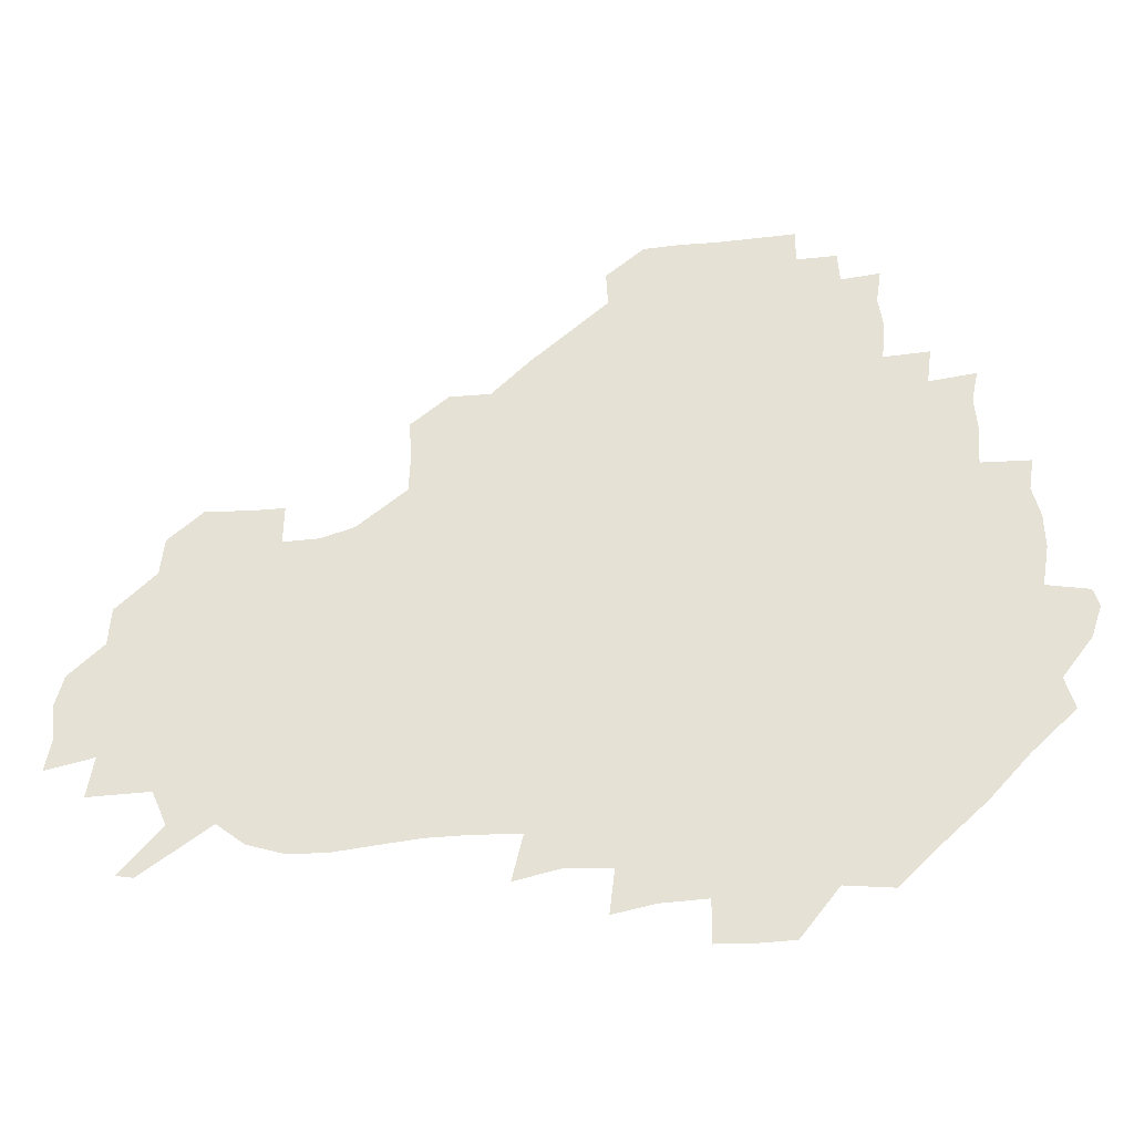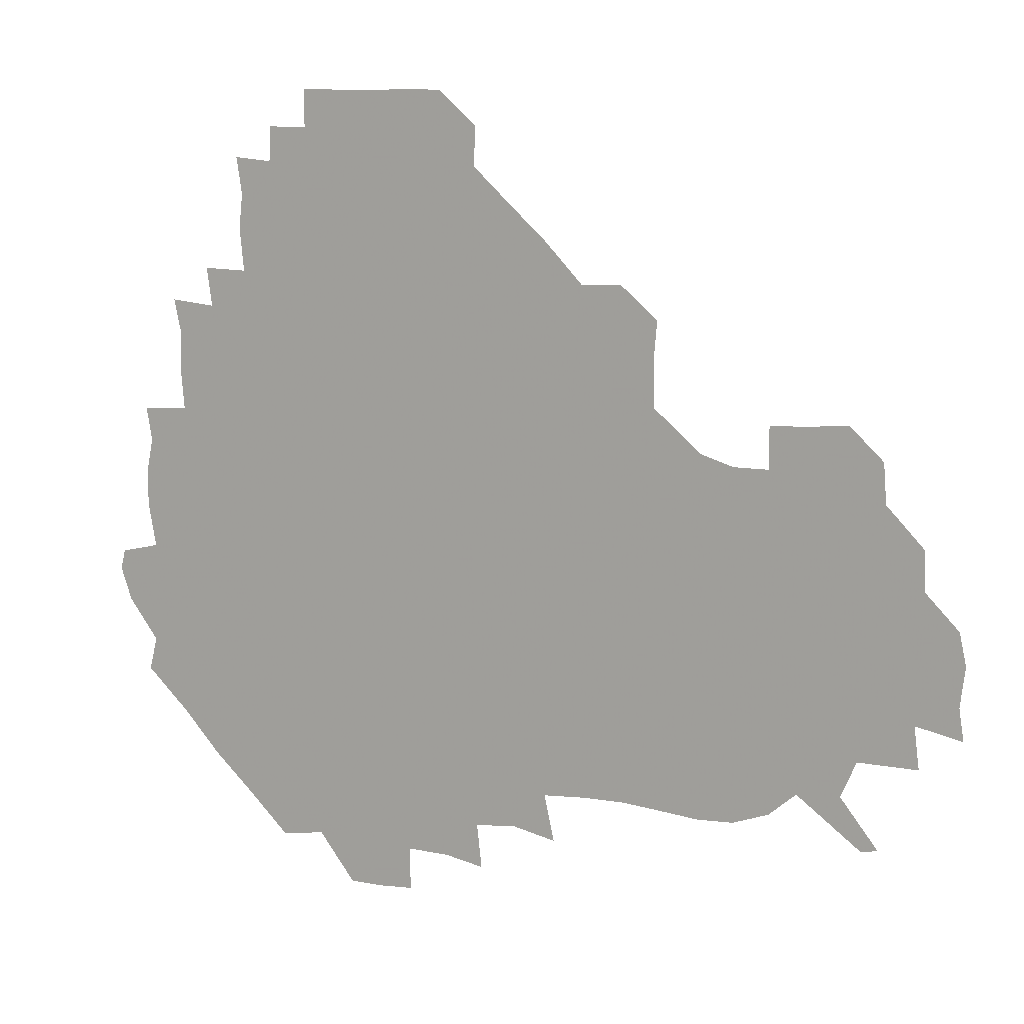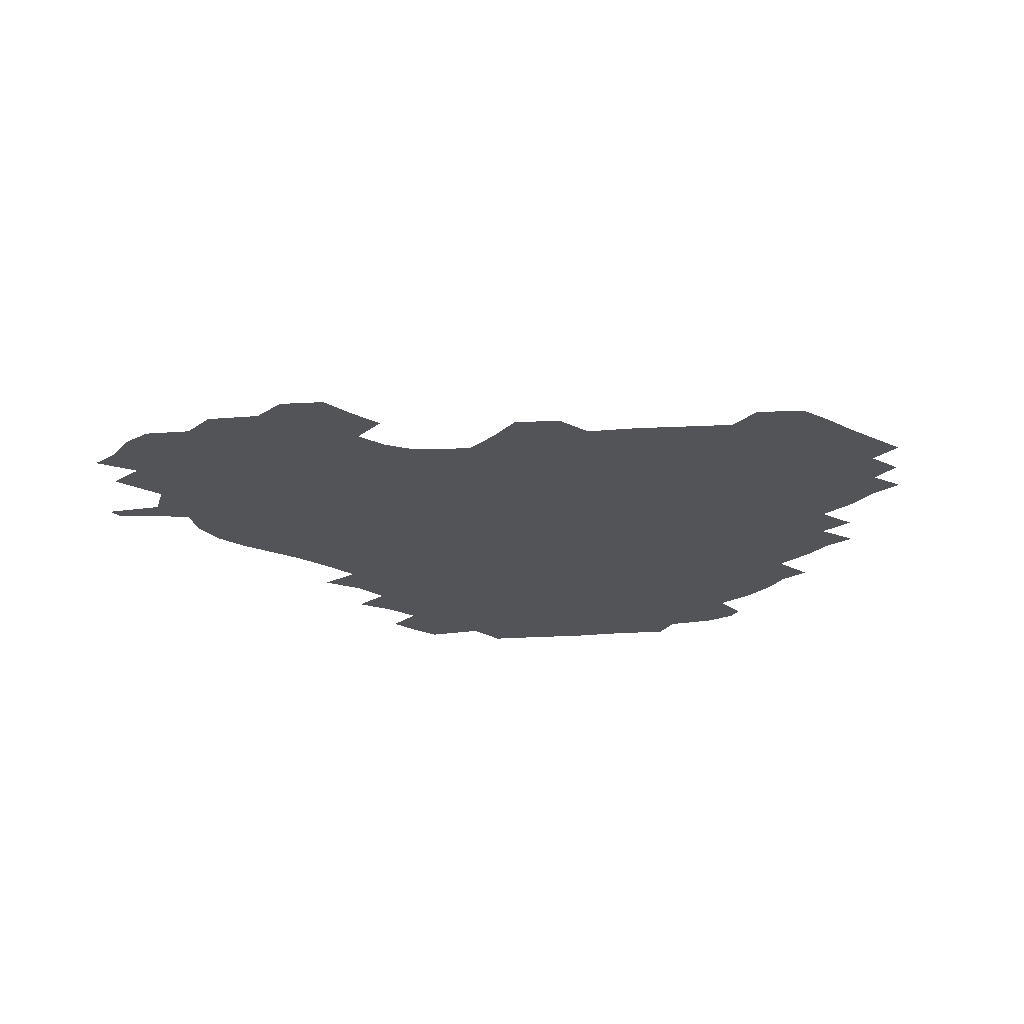
<metadata>
{"format":"obj","ext":"obj","renderer":"f3d","projection":"perspective","resolution":1024,"background":"white","views":[{"elev":-41.3,"azim":-172.2,"up":"+Y"},{"elev":11.4,"azim":24.0,"up":"+Y"},{"elev":-23.2,"azim":141.9,"up":"+Z"}]}
</metadata>
<code>
v 240.5 185.5 0
v 236 199 0
v 238 206.8 0
v 249.4 155.3 0
v 252.6 168.9 0
v 253.6 182.2 0
v 255 196.1 0
v 254 210.6 0
v 250.9 228.4 0
v 250.9 243.2 0
v 253.6 256.6 0
v 251.3 270.4 0
v 266.9 138.2 0
v 271.5 153 0
v 272.7 167.2 0
v 273.7 181.4 0
v 270.8 196.3 0
v 271 210.5 0
v 271.4 225.6 0
v 273 240.9 0
v 271.8 256.1 0
v 270.2 271.6 0
v 268.8 289.5 0
v 269.5 303.7 0
v 266.6 317.5 0
v 282.3 120.8 0
v 286.2 137 0
v 289.5 152.4 0
v 289.9 166.7 0
v 288 181.3 0
v 287.3 196 0
v 287.6 210.6 0
v 286.2 225.7 0
v 287.7 240.2 0
v 288.3 255 0
v 287.4 270 0
v 286.1 286 0
v 285.7 301.2 0
v 285 315.7 0
v 282.8 331.5 0
v 299.1 104.7 0
v 301.5 121.8 0
v 303.1 137.5 0
v 304 152.2 0
v 304.2 166.5 0
v 303.4 181 0
v 303.1 195.7 0
v 302.4 210.6 0
v 302.6 225.5 0
v 301.9 240.3 0
v 303.5 254.5 0
v 302.8 269.5 0
v 301.8 285.1 0
v 300.1 301.4 0
v 301 315.7 0
v 300.8 331 0
v 299 348.7 0
v 300.6 362.5 0
v 298.3 377.6 0
v 315 88.92 0
v 316.2 106.2 0
v 317.1 122.2 0
v 317.5 137.2 0
v 318.3 152.2 0
v 318.4 166.6 0
v 318.1 181 0
v 317.6 195.7 0
v 317.8 210.4 0
v 318.1 225.1 0
v 318.2 239.8 0
v 317.4 254.9 0
v 316.8 270.3 0
v 316.7 285.2 0
v 316.2 300.5 0
v 314.8 316.6 0
v 316.5 330.7 0
v 316.6 345.9 0
v 316.1 360.9 0
v 313.8 376.2 0
v 314.5 390.3 0
v 332.9 91.54 0
v 332.2 107.5 0
v 332.2 122.6 0
v 332.4 137.6 0
v 332.4 152.1 0
v 332.7 166.7 0
v 332.6 181.1 0
v 332.7 195.6 0
v 332.2 210.5 0
v 332.4 225.1 0
v 332.8 239.6 0
v 331.6 255.1 0
v 333 269 0
v 331.8 285 0
v 330.9 301 0
v 331.3 315.8 0
v 331.5 330.6 0
v 331.2 345.9 0
v 331.2 360.8 0
v 330.8 375.7 0
v 330.4 390.4 0
v 330.2 405.5 0
v 347.6 72.02 0
v 346.7 91.6 0
v 346.6 107.8 0
v 347.1 123.7 0
v 347 138 0
v 346.8 152.2 0
v 346.9 166.8 0
v 346.9 181.2 0
v 347.2 195.7 0
v 347.1 210.4 0
v 347.3 224.9 0
v 347.1 239.9 0
v 347.7 254.1 0
v 347.1 269.4 0
v 346.2 285.9 0
v 346.4 300.4 0
v 346.2 315.7 0
v 346.4 330.5 0
v 346.2 345.7 0
v 346 360.9 0
v 346.7 375.2 0
v 345.2 391.1 0
v 345.8 405.4 0
v 361.2 71.92 0
v 360.7 92.65 0
v 361 108.1 0
v 361.2 124.1 0
v 361.2 137.9 0
v 361.1 152.1 0
v 361.2 166.6 0
v 361.2 181.2 0
v 361.3 195.9 0
v 361.6 210.6 0
v 361.5 225.4 0
v 361.6 240 0
v 361.9 254.5 0
v 362.2 268.4 0
v 360.7 286.1 0
v 360.7 302.1 0
v 361.1 315.9 0
v 361 331.2 0
v 361.3 345.7 0
v 361.1 360.8 0
v 361.4 375.3 0
v 361.1 390.5 0
v 361.1 405.2 0
v 375.4 72.87 0
v 375 90.34 0
v 375.3 108.2 0
v 374.9 124.7 0
v 375.5 138 0
v 375.6 152.1 0
v 375.7 166.6 0
v 375.8 181.2 0
v 375.9 195.9 0
v 376.1 210.7 0
v 376.1 225.6 0
v 376.1 240.1 0
v 376.9 253.9 0
v 376.6 268.9 0
v 376.1 284.4 0
v 375.3 302 0
v 375.8 316.6 0
v 375.9 331.4 0
v 376.1 345.6 0
v 376.1 360.5 0
v 376.1 375.5 0
v 376.1 390.8 0
v 376 406 0
v 392.3 90.04 0
v 390.2 108.3 0
v 390.4 122.7 0
v 389.8 138 0
v 389.7 152.6 0
v 390.3 166.7 0
v 390.3 181.5 0
v 390.4 196 0
v 390.8 210.9 0
v 390.7 225.8 0
v 390.9 240 0
v 391.1 254.4 0
v 391 269.6 0
v 390.9 285.2 0
v 390.6 300.8 0
v 390.3 317.4 0
v 390.7 331.6 0
v 391 346.1 0
v 391 360.8 0
v 391.1 376.2 0
v 391.1 390.8 0
v 391.1 405.7 0
v 408.4 87.01 0
v 406.4 105.1 0
v 405.1 122.4 0
v 404.7 137.5 0
v 404.7 152.2 0
v 404.3 167.4 0
v 404.2 182 0
v 404.7 196.3 0
v 404.4 211 0
v 405.2 225.7 0
v 405.3 240.2 0
v 405.3 254.3 0
v 405.6 269 0
v 405.8 284 0
v 405.7 299.8 0
v 405.9 315.3 0
v 405.9 330.6 0
v 405.9 346 0
v 406.2 362 0
v 405.9 376.2 0
v 406.5 392.1 0
v 423.1 106.8 0
v 421 122.3 0
v 420.2 136.9 0
v 418.9 152.8 0
v 419.3 167 0
v 419.7 181.5 0
v 419.9 196.2 0
v 419.5 211.1 0
v 419.6 225.7 0
v 420.2 240.4 0
v 419.6 254.6 0
v 419.9 268.9 0
v 420.3 284.4 0
v 420.4 298.8 0
v 420.8 316.1 0
v 421 331.2 0
v 421.1 346.7 0
v 421 362.1 0
v 441 103 0
v 436.8 122 0
v 434.3 137.9 0
v 433.8 152.5 0
v 433.7 167.1 0
v 434 181.6 0
v 434.5 196.3 0
v 434.6 210.9 0
v 433.9 225.9 0
v 434.2 240.4 0
v 434.2 254.9 0
v 434.4 269.3 0
v 435 284.5 0
v 435.3 299.6 0
v 435.5 314.6 0
v 436.1 331 0
v 436.5 347.9 0
v 454.6 123.3 0
v 451.5 137.3 0
v 450.5 151.8 0
v 448.9 167.1 0
v 449.3 181.3 0
v 450.7 195.8 0
v 448.3 211.8 0
v 448.3 226.1 0
v 448.5 240.5 0
v 448.8 255 0
v 449.1 269.6 0
v 449.4 284.2 0
v 449.8 299.3 0
v 450.9 315.5 0
v 452 331.6 0
v 471 123.5 0
v 467.7 137.2 0
v 465.6 152 0
v 466.3 166.1 0
v 465.1 181.3 0
v 466 195.6 0
v 464.4 211.3 0
v 463.6 226.1 0
v 463.8 240.7 0
v 463.7 255.3 0
v 463.1 269.4 0
v 464.3 284.2 0
v 465.5 300.2 0
v 465.7 315.6 0
v 468.3 332.3 0
v 487.2 122.1 0
v 481.5 138.2 0
v 482.2 151.5 0
v 480.7 166.4 0
v 481.5 180.8 0
v 480.6 195.9 0
v 480 210.9 0
v 478 226.2 0
v 478.2 240.6 0
v 479.5 255.2 0
v 480.4 270.1 0
v 482.6 284.9 0
v 482.1 302.8 0
v 483.4 319.1 0
v 502.8 120.7 0
v 496.6 137.9 0
v 497.1 151.2 0
v 495.4 166.6 0
v 496.1 180.8 0
v 494.5 196.5 0
v 493.9 211.2 0
v 493.1 225.9 0
v 494.5 240.3 0
v 496.1 254.5 0
v 502 268.3 0
v 517.8 121.4 0
v 511.9 138.2 0
v 510.3 152.7 0
v 509.9 167.1 0
v 508.9 182.1 0
v 508.4 197 0
v 507.5 211.5 0
v 505.9 225.8 0
v 507.5 239 0
v 509.5 252.4 0
v 515.3 264.2 0
v 532.5 126.8 0
v 528.4 139.1 0
v 524.9 153.4 0
v 524.2 167.4 0
v 523.5 181.8 0
v 523.7 196.4 0
v 522.1 211.5 0
v 521.8 225.3 0
v 520.6 238.7 0
v 521.7 250.4 0
v 529.5 264.2 0
v 529.5 281.3 0
v 543.5 136.5 0
v 543.1 142.6 0
v 540.3 154.1 0
v 538.9 167.6 0
v 536.5 182.4 0
v 536.8 196.3 0
v 538.5 210.2 0
v 536.7 224.4 0
v 538 238.4 0
v 539.4 252.1 0
v 541 266.6 0
v 543.6 281.7 0
v 570.1 116.6 0
v 550.8 141.3 0
v 555.2 152.3 0
v 554.5 167.4 0
v 554.4 181.1 0
v 556.1 195.5 0
v 556 210.3 0
v 555.5 225.3 0
v 557.9 240 0
v 554.7 254.1 0
v 556.5 268 0
v 560.7 283.4 0
v 576.7 118.1 0
v 561.2 137.8 0
v 567.4 152.6 0
v 570.5 167.4 0
v 569.6 181.1 0
v 569.8 195.2 0
v 570.3 210.3 0
v 571.9 225 0
v 573.6 239 0
v 575.8 254.2 0
v 574.6 270.4 0
v 591.7 152.5 0
v 589.6 169.7 0
v 586.2 182.2 0
v 582.8 195.8 0
v 587.6 208 0
v 592 221.9 0
v 591.4 238.1 0
v 608.5 165.7 0
v 606.4 178.8 0
v 608.4 194.9 0
v 605.5 208.1 0
f 5 6 1
f 1 6 2
f 6 7 2
f 2 7 3
f 7 8 3
f 13 14 4
f 4 14 5
f 14 15 5
f 5 15 6
f 15 16 6
f 6 16 7
f 16 17 7
f 7 17 8
f 17 18 8
f 8 18 9
f 18 19 9
f 9 19 10
f 19 20 10
f 10 20 11
f 20 21 11
f 11 21 12
f 21 22 12
f 26 27 13
f 13 27 14
f 27 28 14
f 14 28 15
f 28 29 15
f 15 29 16
f 29 30 16
f 16 30 17
f 30 31 17
f 17 31 18
f 31 32 18
f 18 32 19
f 32 33 19
f 19 33 20
f 33 34 20
f 20 34 21
f 34 35 21
f 21 35 22
f 35 36 22
f 22 36 23
f 36 37 23
f 23 37 24
f 37 38 24
f 24 38 25
f 38 39 25
f 41 42 26
f 26 42 27
f 42 43 27
f 27 43 28
f 43 44 28
f 28 44 29
f 44 45 29
f 29 45 30
f 45 46 30
f 30 46 31
f 46 47 31
f 31 47 32
f 47 48 32
f 32 48 33
f 48 49 33
f 33 49 34
f 49 50 34
f 34 50 35
f 50 51 35
f 35 51 36
f 51 52 36
f 36 52 37
f 52 53 37
f 37 53 38
f 53 54 38
f 38 54 39
f 54 55 39
f 39 55 40
f 55 56 40
f 60 61 41
f 41 61 42
f 61 62 42
f 42 62 43
f 62 63 43
f 43 63 44
f 63 64 44
f 44 64 45
f 64 65 45
f 45 65 46
f 65 66 46
f 46 66 47
f 66 67 47
f 47 67 48
f 67 68 48
f 48 68 49
f 68 69 49
f 49 69 50
f 69 70 50
f 50 70 51
f 70 71 51
f 51 71 52
f 71 72 52
f 52 72 53
f 72 73 53
f 53 73 54
f 73 74 54
f 54 74 55
f 74 75 55
f 55 75 56
f 75 76 56
f 56 76 57
f 76 77 57
f 57 77 58
f 77 78 58
f 58 78 59
f 78 79 59
f 60 81 61
f 81 82 61
f 61 82 62
f 82 83 62
f 62 83 63
f 83 84 63
f 63 84 64
f 84 85 64
f 64 85 65
f 85 86 65
f 65 86 66
f 86 87 66
f 66 87 67
f 87 88 67
f 67 88 68
f 88 89 68
f 68 89 69
f 89 90 69
f 69 90 70
f 90 91 70
f 70 91 71
f 91 92 71
f 71 92 72
f 92 93 72
f 72 93 73
f 93 94 73
f 73 94 74
f 94 95 74
f 74 95 75
f 95 96 75
f 75 96 76
f 96 97 76
f 76 97 77
f 97 98 77
f 77 98 78
f 98 99 78
f 78 99 79
f 99 100 79
f 79 100 80
f 100 101 80
f 103 104 81
f 81 104 82
f 104 105 82
f 82 105 83
f 105 106 83
f 83 106 84
f 106 107 84
f 84 107 85
f 107 108 85
f 85 108 86
f 108 109 86
f 86 109 87
f 109 110 87
f 87 110 88
f 110 111 88
f 88 111 89
f 111 112 89
f 89 112 90
f 112 113 90
f 90 113 91
f 113 114 91
f 91 114 92
f 114 115 92
f 92 115 93
f 115 116 93
f 93 116 94
f 116 117 94
f 94 117 95
f 117 118 95
f 95 118 96
f 118 119 96
f 96 119 97
f 119 120 97
f 97 120 98
f 120 121 98
f 98 121 99
f 121 122 99
f 99 122 100
f 122 123 100
f 100 123 101
f 123 124 101
f 101 124 102
f 124 125 102
f 103 126 104
f 126 127 104
f 104 127 105
f 127 128 105
f 105 128 106
f 128 129 106
f 106 129 107
f 129 130 107
f 107 130 108
f 130 131 108
f 108 131 109
f 131 132 109
f 109 132 110
f 132 133 110
f 110 133 111
f 133 134 111
f 111 134 112
f 134 135 112
f 112 135 113
f 135 136 113
f 113 136 114
f 136 137 114
f 114 137 115
f 137 138 115
f 115 138 116
f 138 139 116
f 116 139 117
f 139 140 117
f 117 140 118
f 140 141 118
f 118 141 119
f 141 142 119
f 119 142 120
f 142 143 120
f 120 143 121
f 143 144 121
f 121 144 122
f 144 145 122
f 122 145 123
f 145 146 123
f 123 146 124
f 146 147 124
f 124 147 125
f 147 148 125
f 126 149 127
f 149 150 127
f 127 150 128
f 150 151 128
f 128 151 129
f 151 152 129
f 129 152 130
f 152 153 130
f 130 153 131
f 153 154 131
f 131 154 132
f 154 155 132
f 132 155 133
f 155 156 133
f 133 156 134
f 156 157 134
f 134 157 135
f 157 158 135
f 135 158 136
f 158 159 136
f 136 159 137
f 159 160 137
f 137 160 138
f 160 161 138
f 138 161 139
f 161 162 139
f 139 162 140
f 162 163 140
f 140 163 141
f 163 164 141
f 141 164 142
f 164 165 142
f 142 165 143
f 165 166 143
f 143 166 144
f 166 167 144
f 144 167 145
f 167 168 145
f 145 168 146
f 168 169 146
f 146 169 147
f 169 170 147
f 147 170 148
f 170 171 148
f 150 172 151
f 172 173 151
f 151 173 152
f 173 174 152
f 152 174 153
f 174 175 153
f 153 175 154
f 175 176 154
f 154 176 155
f 176 177 155
f 155 177 156
f 177 178 156
f 156 178 157
f 178 179 157
f 157 179 158
f 179 180 158
f 158 180 159
f 180 181 159
f 159 181 160
f 181 182 160
f 160 182 161
f 182 183 161
f 161 183 162
f 183 184 162
f 162 184 163
f 184 185 163
f 163 185 164
f 185 186 164
f 164 186 165
f 186 187 165
f 165 187 166
f 187 188 166
f 166 188 167
f 188 189 167
f 167 189 168
f 189 190 168
f 168 190 169
f 190 191 169
f 169 191 170
f 191 192 170
f 170 192 171
f 192 193 171
f 172 194 173
f 194 195 173
f 173 195 174
f 195 196 174
f 174 196 175
f 196 197 175
f 175 197 176
f 197 198 176
f 176 198 177
f 198 199 177
f 177 199 178
f 199 200 178
f 178 200 179
f 200 201 179
f 179 201 180
f 201 202 180
f 180 202 181
f 202 203 181
f 181 203 182
f 203 204 182
f 182 204 183
f 204 205 183
f 183 205 184
f 205 206 184
f 184 206 185
f 206 207 185
f 185 207 186
f 207 208 186
f 186 208 187
f 208 209 187
f 187 209 188
f 209 210 188
f 188 210 189
f 210 211 189
f 189 211 190
f 211 212 190
f 190 212 191
f 212 213 191
f 191 213 192
f 213 214 192
f 192 214 193
f 195 215 196
f 215 216 196
f 196 216 197
f 216 217 197
f 197 217 198
f 217 218 198
f 198 218 199
f 218 219 199
f 199 219 200
f 219 220 200
f 200 220 201
f 220 221 201
f 201 221 202
f 221 222 202
f 202 222 203
f 222 223 203
f 203 223 204
f 223 224 204
f 204 224 205
f 224 225 205
f 205 225 206
f 225 226 206
f 206 226 207
f 226 227 207
f 207 227 208
f 227 228 208
f 208 228 209
f 228 229 209
f 209 229 210
f 229 230 210
f 210 230 211
f 230 231 211
f 211 231 212
f 231 232 212
f 212 232 213
f 215 233 216
f 233 234 216
f 216 234 217
f 234 235 217
f 217 235 218
f 235 236 218
f 218 236 219
f 236 237 219
f 219 237 220
f 237 238 220
f 220 238 221
f 238 239 221
f 221 239 222
f 239 240 222
f 222 240 223
f 240 241 223
f 223 241 224
f 241 242 224
f 224 242 225
f 242 243 225
f 225 243 226
f 243 244 226
f 226 244 227
f 244 245 227
f 227 245 228
f 245 246 228
f 228 246 229
f 246 247 229
f 229 247 230
f 247 248 230
f 230 248 231
f 248 249 231
f 231 249 232
f 234 250 235
f 250 251 235
f 235 251 236
f 251 252 236
f 236 252 237
f 252 253 237
f 237 253 238
f 253 254 238
f 238 254 239
f 254 255 239
f 239 255 240
f 255 256 240
f 240 256 241
f 256 257 241
f 241 257 242
f 257 258 242
f 242 258 243
f 258 259 243
f 243 259 244
f 259 260 244
f 244 260 245
f 260 261 245
f 245 261 246
f 261 262 246
f 246 262 247
f 262 263 247
f 247 263 248
f 263 264 248
f 248 264 249
f 250 265 251
f 265 266 251
f 251 266 252
f 266 267 252
f 252 267 253
f 267 268 253
f 253 268 254
f 268 269 254
f 254 269 255
f 269 270 255
f 255 270 256
f 270 271 256
f 256 271 257
f 271 272 257
f 257 272 258
f 272 273 258
f 258 273 259
f 273 274 259
f 259 274 260
f 274 275 260
f 260 275 261
f 275 276 261
f 261 276 262
f 276 277 262
f 262 277 263
f 277 278 263
f 263 278 264
f 278 279 264
f 265 280 266
f 280 281 266
f 266 281 267
f 281 282 267
f 267 282 268
f 282 283 268
f 268 283 269
f 283 284 269
f 269 284 270
f 284 285 270
f 270 285 271
f 285 286 271
f 271 286 272
f 286 287 272
f 272 287 273
f 287 288 273
f 273 288 274
f 288 289 274
f 274 289 275
f 289 290 275
f 275 290 276
f 290 291 276
f 276 291 277
f 291 292 277
f 277 292 278
f 292 293 278
f 278 293 279
f 280 294 281
f 294 295 281
f 281 295 282
f 295 296 282
f 282 296 283
f 296 297 283
f 283 297 284
f 297 298 284
f 284 298 285
f 298 299 285
f 285 299 286
f 299 300 286
f 286 300 287
f 300 301 287
f 287 301 288
f 301 302 288
f 288 302 289
f 302 303 289
f 289 303 290
f 303 304 290
f 290 304 291
f 294 305 295
f 305 306 295
f 295 306 296
f 306 307 296
f 296 307 297
f 307 308 297
f 297 308 298
f 308 309 298
f 298 309 299
f 309 310 299
f 299 310 300
f 310 311 300
f 300 311 301
f 311 312 301
f 301 312 302
f 312 313 302
f 302 313 303
f 313 314 303
f 303 314 304
f 314 315 304
f 305 316 306
f 316 317 306
f 306 317 307
f 317 318 307
f 307 318 308
f 318 319 308
f 308 319 309
f 319 320 309
f 309 320 310
f 320 321 310
f 310 321 311
f 321 322 311
f 311 322 312
f 322 323 312
f 312 323 313
f 323 324 313
f 313 324 314
f 324 325 314
f 314 325 315
f 325 326 315
f 316 328 317
f 328 329 317
f 317 329 318
f 329 330 318
f 318 330 319
f 330 331 319
f 319 331 320
f 331 332 320
f 320 332 321
f 332 333 321
f 321 333 322
f 333 334 322
f 322 334 323
f 334 335 323
f 323 335 324
f 335 336 324
f 324 336 325
f 336 337 325
f 325 337 326
f 337 338 326
f 326 338 327
f 338 339 327
f 328 340 329
f 340 341 329
f 329 341 330
f 341 342 330
f 330 342 331
f 342 343 331
f 331 343 332
f 343 344 332
f 332 344 333
f 344 345 333
f 333 345 334
f 345 346 334
f 334 346 335
f 346 347 335
f 335 347 336
f 347 348 336
f 336 348 337
f 348 349 337
f 337 349 338
f 349 350 338
f 338 350 339
f 350 351 339
f 340 352 341
f 352 353 341
f 341 353 342
f 353 354 342
f 342 354 343
f 354 355 343
f 343 355 344
f 355 356 344
f 344 356 345
f 356 357 345
f 345 357 346
f 357 358 346
f 346 358 347
f 358 359 347
f 347 359 348
f 359 360 348
f 348 360 349
f 360 361 349
f 349 361 350
f 361 362 350
f 350 362 351
f 354 363 355
f 363 364 355
f 355 364 356
f 364 365 356
f 356 365 357
f 365 366 357
f 357 366 358
f 366 367 358
f 358 367 359
f 367 368 359
f 359 368 360
f 368 369 360
f 360 369 361
f 364 370 365
f 370 371 365
f 365 371 366
f 371 372 366
f 366 372 367
f 372 373 367
f 367 373 368

</code>
